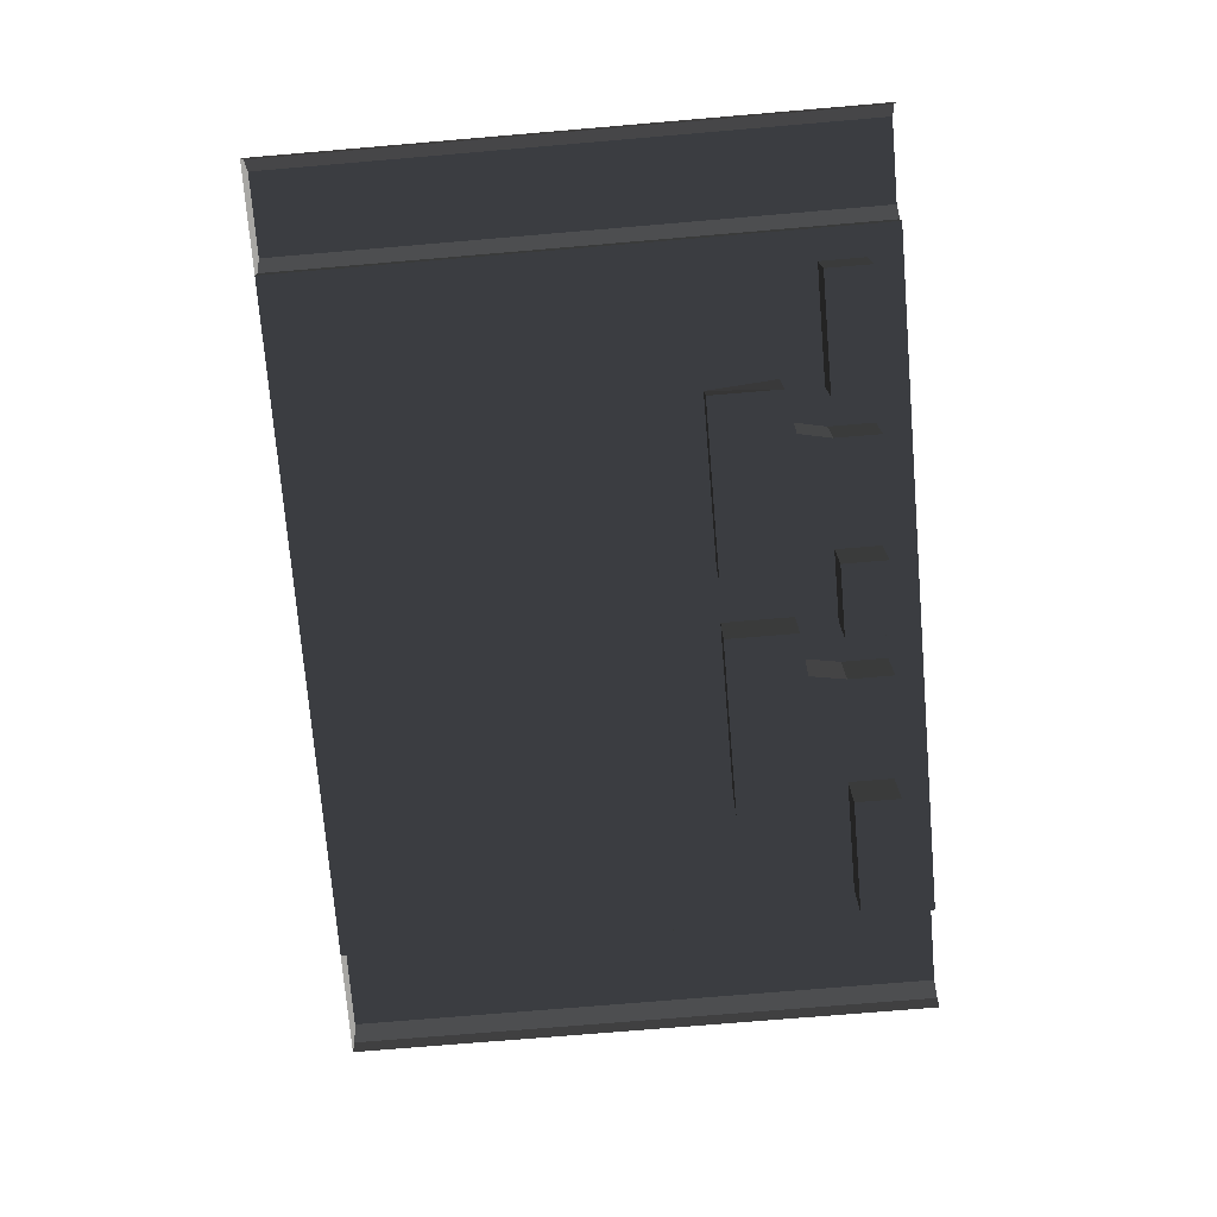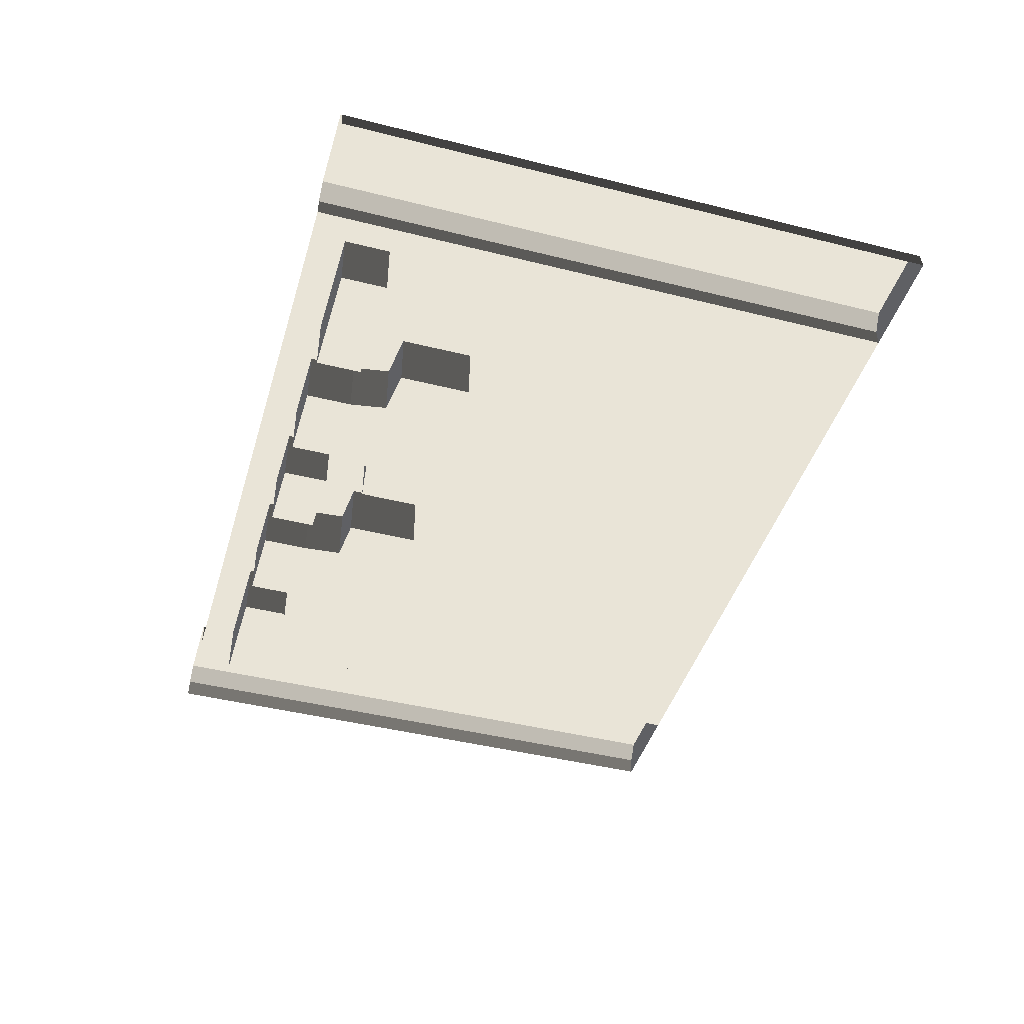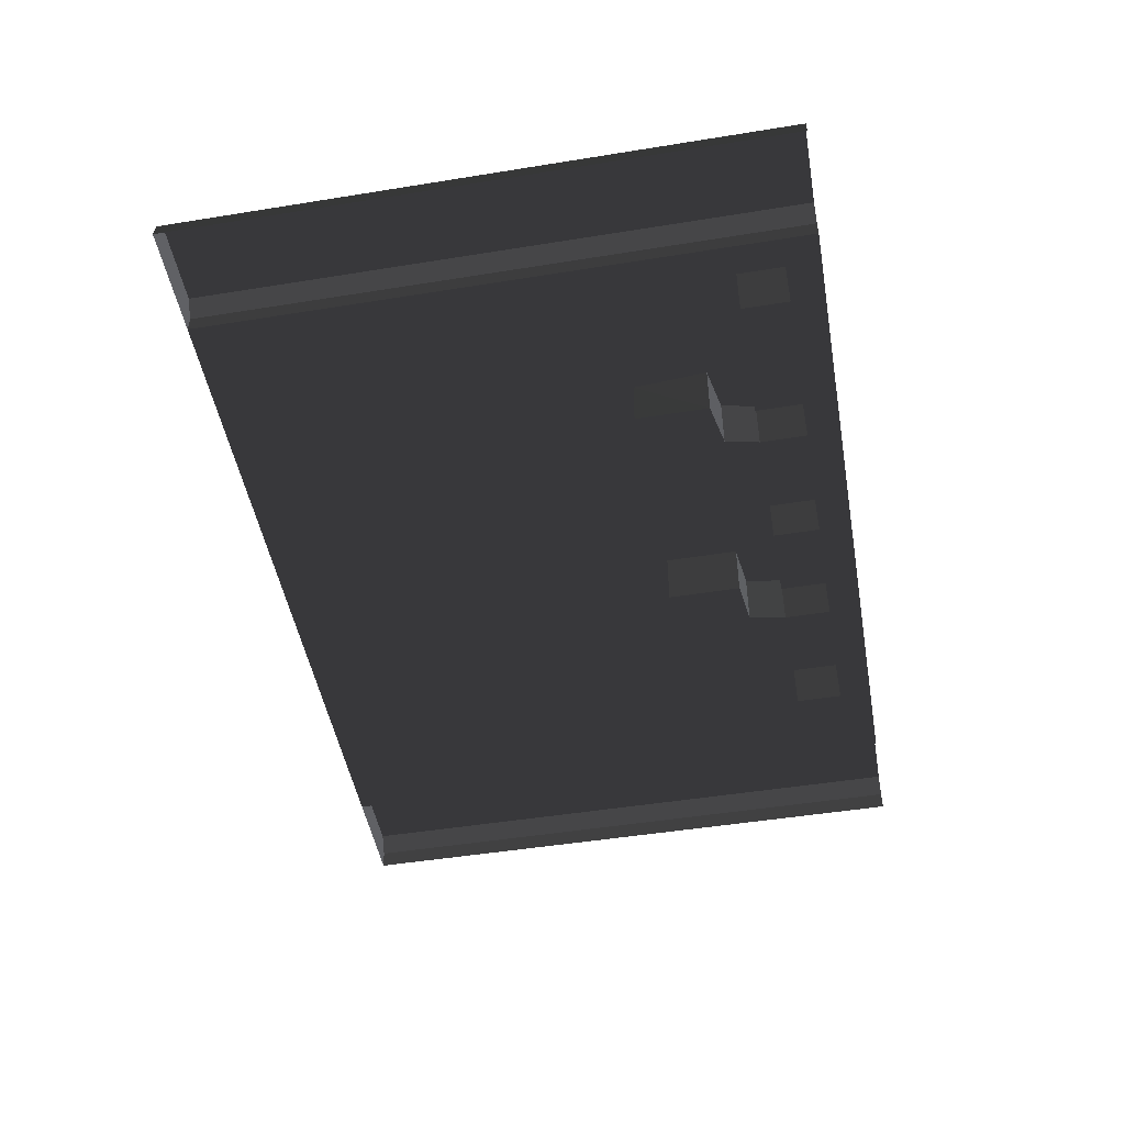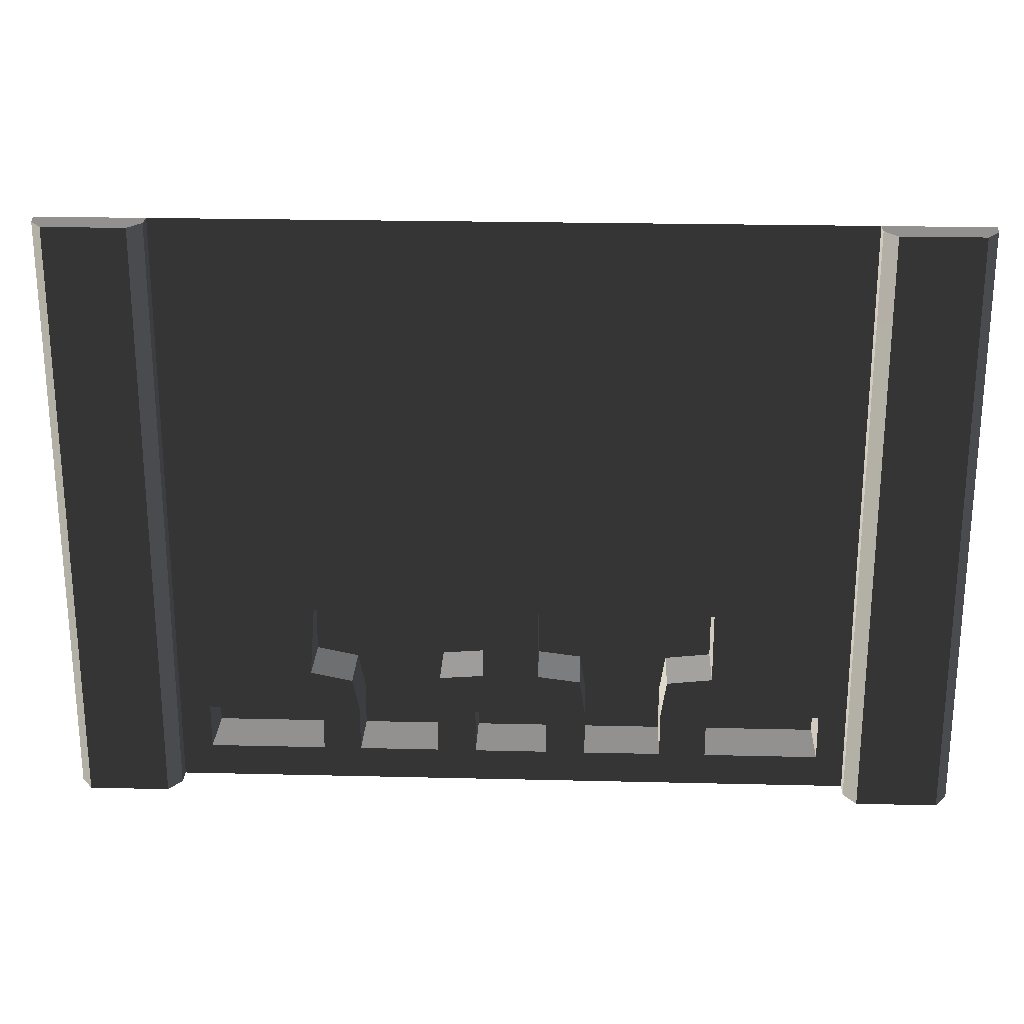
<metadata>
{"format":"obj","ext":"obj","renderer":"f3d","projection":"perspective","resolution":1024,"background":"white","views":[{"elev":-74.6,"azim":94.8,"up":"+Y"},{"elev":-43.9,"azim":-106.4,"up":"+Y"},{"elev":-48.7,"azim":100.2,"up":"+Y"},{"elev":23.6,"azim":-177.7,"up":"+Z"}]}
</metadata>
<code>
v -11.97 7.257 8
v -10.57 7.028 8
v -12 7.028 8
v -10.73 7.486 8
v -10.57 7.257 8
v -11.81 7.486 8
v -0.1942 7.486 8
v -1.427 7.257 8
v -1.266 7.486 8
v -1.427 7.028 8
v 3.653e-05 7.028 8
v -0.03336 7.257 8
v -10.2 7.028 -2.179e-06
v -8.667 7.028 0.4516
v -10.2 7.028 0.4516
v -8.667 7.028 -2.596e-06
v -8.041 7.028 0.4516
v -8.041 7.028 -2.596e-06
v -7.007 7.028 0.4516
v -7.007 7.028 -3.207e-06
v -6.471 7.028 0.4516
v -6.471 7.028 -3.818e-06
v -5.503 7.028 0.4516
v -5.503 7.028 -4.459e-06
v -4.98 7.028 0.4516
v -4.98 7.028 -3.818e-06
v -3.906 7.028 0.4516
v -3.906 7.028 -3.088e-06
v -3.399 7.028 0.4516
v -3.399 7.028 1.061
v -3.906 7.028 1.061
v -3.254 7.028 1.619
v -3.816 7.028 1.504
v -3.399 7.028 -2.596e-06
v -1.832 7.028 0.4516
v -1.832 7.028 -2.179e-06
v -1.832 7.028 1.619
v -1.832 7.028 2.58
v -3.327 7.028 2.58
v -1.832 7.028 1.061
v -1.427 7.028 2.594
v -1.427 7.028 1.619
v -1.427 7.028 0.4842
v -1.427 7.028 -3.401e-06
v -1.427 7.028 1.078
v -3.906 6.265 0.4516
v -4.98 6.265 1.061
v -4.98 6.265 0.4516
v -3.906 6.265 1.061
v -5.019 6.265 1.573
v -3.816 6.265 1.504
v -3.254 6.265 2.58
v -3.906 6.265 2.58
v -3.254 6.265 1.619
v -5.019 6.265 1.573
v -3.816 6.265 1.504
v -4.98 6.265 2.58
v -5.609 6.265 1.619
v -5.609 6.265 2.58
v -10.2 6.265 1.061
v -8.667 6.265 0.4516
v -8.667 6.265 1.061
v -10.2 6.265 0.4516
v -6.471 6.265 1.061
v -5.503 6.265 0.4516
v -5.503 6.265 1.061
v -6.471 6.265 0.4516
v -8.041 6.265 1.061
v -7.007 6.265 0.4516
v -7.007 6.265 1.061
v -8.041 6.265 0.4516
v -8.117 6.265 1.552
v -6.927 6.265 1.547
v -6.355 6.265 2.58
v -7.007 6.265 2.58
v -6.355 6.265 1.619
v -8.117 6.265 1.552
v -8.041 6.265 2.58
v -6.927 6.265 1.547
v -8.725 6.265 1.619
v -8.725 6.265 2.58
v -10.2 7.028 1.619
v -8.667 7.028 1.061
v -8.725 7.028 1.619
v -10.2 7.028 1.061
v -8.117 7.028 1.552
v -8.041 7.028 1.061
v -8.725 7.028 2.58
v -10.2 7.028 2.58
v -10.57 7.028 1.062
v -10.57 7.028 0.4543
v -10.57 7.028 -1.776e-06
v -10.57 7.028 1.619
v -10.57 7.028 2.585
v -6.355 7.028 1.619
v -5.503 7.028 1.061
v -5.609 7.028 1.619
v -6.471 7.028 1.061
v -5.019 7.028 1.573
v -4.98 7.028 1.061
v -5.609 7.028 2.58
v -6.355 7.028 2.58
v -7.007 7.028 1.061
v -6.927 7.028 1.547
v -1.832 6.265 1.061
v -3.399 6.265 0.4516
v -1.832 6.265 0.4516
v -3.399 6.265 1.061
v -4.98 6.265 0.4516
v -3.906 7.028 0.4516
v -3.906 6.265 0.4516
v -4.98 7.028 0.4516
v -4.98 6.265 1.061
v -4.98 7.028 0.4516
v -4.98 6.265 0.4516
v -4.98 7.028 1.061
v -5.019 6.265 1.573
v -4.98 7.028 1.061
v -4.98 6.265 1.061
v -5.019 7.028 1.573
v -5.609 6.265 1.619
v -5.019 7.028 1.573
v -5.019 6.265 1.573
v -5.609 7.028 1.619
v -5.609 6.265 2.58
v -5.609 7.028 1.619
v -5.609 6.265 1.619
v -5.609 7.028 2.58
v -4.98 6.265 2.58
v -5.609 7.028 2.58
v -5.609 6.265 2.58
v -4.98 7.028 2.58
v -3.906 6.265 2.58
v -3.906 7.028 2.58
v -3.254 6.265 2.58
v -3.327 7.028 2.58
v -3.254 6.265 1.619
v -3.327 7.028 2.58
v -3.254 6.265 2.58
v -3.327 7.028 2.58
v -3.254 6.265 1.619
v -3.254 7.028 1.619
v -3.816 6.265 1.504
v -3.254 7.028 1.619
v -3.254 6.265 1.619
v -3.816 7.028 1.504
v -3.906 6.265 1.061
v -3.816 7.028 1.504
v -3.816 6.265 1.504
v -3.906 7.028 1.061
v -3.906 6.265 0.4516
v -3.906 7.028 1.061
v -3.906 6.265 1.061
v -3.906 7.028 0.4516
v -10.2 6.265 0.4516
v -8.667 7.028 0.4516
v -8.667 6.265 0.4516
v -10.2 7.028 0.4516
v -10.2 6.265 1.061
v -10.2 7.028 0.4516
v -10.2 6.265 0.4516
v -10.2 7.028 1.061
v -8.667 6.265 1.061
v -10.2 7.028 1.061
v -10.2 6.265 1.061
v -8.667 7.028 1.061
v -8.667 6.265 0.4516
v -8.667 7.028 1.061
v -8.667 6.265 1.061
v -8.667 7.028 0.4516
v -8.041 6.265 0.4516
v -7.007 7.028 0.4516
v -7.007 6.265 0.4516
v -8.041 7.028 0.4516
v -8.041 6.265 1.061
v -8.041 7.028 0.4516
v -8.041 6.265 0.4516
v -8.041 7.028 1.061
v -8.117 6.265 1.552
v -8.041 7.028 1.061
v -8.041 6.265 1.061
v -8.117 7.028 1.552
v -8.725 6.265 1.619
v -8.117 7.028 1.552
v -8.117 6.265 1.552
v -8.725 7.028 1.619
v -8.725 6.265 2.58
v -8.725 7.028 1.619
v -8.725 6.265 1.619
v -8.725 7.028 2.58
v -8.041 6.265 2.58
v -8.725 7.028 2.58
v -8.725 6.265 2.58
v -8.041 7.028 2.58
v -7.007 6.265 2.58
v -7.007 7.028 2.58
v -6.355 6.265 2.58
v -6.355 7.028 2.58
v -6.355 6.265 1.619
v -6.355 7.028 2.58
v -6.355 6.265 2.58
v -6.355 7.028 1.619
v -6.927 6.265 1.547
v -6.355 7.028 1.619
v -6.355 6.265 1.619
v -6.927 7.028 1.547
v -7.007 6.265 1.061
v -6.927 7.028 1.547
v -6.927 6.265 1.547
v -7.007 7.028 1.061
v -7.007 6.265 0.4516
v -7.007 7.028 1.061
v -7.007 6.265 1.061
v -7.007 7.028 0.4516
v -1.832 6.265 1.061
v -3.399 7.028 1.061
v -3.399 6.265 1.061
v -1.832 7.028 1.061
v -1.832 6.265 0.4516
v -1.832 7.028 1.061
v -1.832 6.265 1.061
v -1.832 7.028 0.4516
v -3.399 6.265 0.4516
v -1.832 7.028 0.4516
v -1.832 6.265 0.4516
v -3.399 7.028 0.4516
v -3.399 6.265 1.061
v -3.399 7.028 0.4516
v -3.399 6.265 0.4516
v -3.399 7.028 1.061
v -6.471 6.265 0.4516
v -5.503 7.028 0.4516
v -5.503 6.265 0.4516
v -6.471 7.028 0.4516
v -6.471 6.265 1.061
v -6.471 7.028 0.4516
v -6.471 6.265 0.4516
v -6.471 7.028 1.061
v -5.503 6.265 1.061
v -6.471 7.028 1.061
v -6.471 6.265 1.061
v -5.503 7.028 1.061
v -5.503 6.265 0.4516
v -5.503 7.028 1.061
v -5.503 6.265 1.061
v -5.503 7.028 0.4516
v -10.2 7.028 2.58
v -8.042 7.028 3.032
v -10.2 7.028 3.032
v -8.725 7.028 2.58
v -8.041 7.028 2.58
v -6.032 7.028 3.032
v -7.007 7.028 2.58
v -6.355 7.028 2.58
v -5.609 7.028 2.58
v -4.021 7.028 3.032
v -4.98 7.028 2.58
v -3.906 7.028 2.58
v -3.327 7.028 2.58
v -1.832 7.028 3.032
v -1.832 7.028 2.58
v -10.57 7.028 2.585
v -10.57 7.028 3.032
v -1.427 7.028 3.032
v -1.427 7.028 2.594
v -4.021 7.028 5.411
v -6.032 7.028 3.032
v -4.021 7.028 3.032
v -6.032 7.028 5.411
v -6.032 7.028 7.394
v -4.021 7.028 7.394
v -1.832 7.028 3.032
v -2.011 7.028 5.411
v -1.427 7.028 3.032
v -1.427 7.028 5.411
v -2.011 7.028 7.394
v -4.021 7.028 8
v -2.011 7.028 8
v -1.427 7.028 7.394
v -1.427 7.028 8
v -6.032 7.028 8
v -10.05 7.028 5.411
v -10.57 7.028 3.032
v -10.2 7.028 3.032
v -10.57 7.028 5.411
v -8.042 7.028 5.411
v -8.042 7.028 3.032
v -6.032 7.028 5.411
v -6.032 7.028 3.032
v -10.57 7.028 7.394
v -10.05 7.028 7.394
v -8.042 7.028 7.394
v -6.032 7.028 7.394
v -10.57 7.028 8
v -10.05 7.028 8
v -8.042 7.028 8
v -6.032 7.028 8
v -11.81 7.486 8
v -10.73 7.486 7.394
v -10.73 7.486 8
v -11.81 7.486 7.394
v -10.73 7.486 5.411
v -11.81 7.486 5.411
v -10.73 7.486 2.811
v -11.81 7.486 2.811
v -10.73 7.486 1.619
v -11.81 7.486 1.619
v -10.73 7.486 0.7602
v -11.81 7.486 0.7602
v -10.73 7.486 -1.931e-06
v -11.81 7.486 -4.36e-06
v -10.57 7.257 8
v -10.57 7.028 7.394
v -10.57 7.028 8
v -10.57 7.257 7.394
v -10.57 7.028 5.411
v -10.57 7.257 5.411
v -10.57 7.028 3.032
v -10.57 7.257 2.811
v -10.57 7.028 2.585
v -10.57 7.028 1.619
v -10.57 7.257 1.619
v -10.57 7.028 1.062
v -10.57 7.257 0.7602
v -10.57 7.028 0.4543
v -10.57 7.028 -1.776e-06
v -10.57 7.257 -1.377e-06
v -11.97 7.257 -4.745e-06
v -11.97 7.257 0.7602
v -12 7.028 0.7602
v -12 7.028 -5.382e-06
v -12 7.028 1.619
v -11.97 7.257 1.619
v -12 7.028 2.811
v -11.97 7.257 2.811
v -12 7.028 5.411
v -11.97 7.257 5.411
v -12 7.028 7.394
v -11.97 7.257 7.394
v -12 7.028 8
v -11.97 7.257 8
v -1.266 7.486 8
v -0.1942 7.486 7.394
v -0.1942 7.486 8
v -1.266 7.486 7.394
v -0.1942 7.486 5.411
v -1.266 7.486 5.411
v -0.1942 7.486 2.819
v -1.266 7.486 2.819
v -0.1942 7.486 1.619
v -1.266 7.486 1.619
v -0.1942 7.486 0.8059
v -1.266 7.486 0.8059
v -0.1942 7.486 -2.646e-06
v -1.266 7.486 -4.136e-06
v -0.03336 7.257 8
v 4.034e-05 7.028 7.394
v 3.653e-05 7.028 8
v -0.03336 7.257 7.394
v 4.034e-05 7.028 5.411
v -0.03336 7.257 5.411
v 3.843e-05 7.028 2.819
v -0.03336 7.257 2.819
v 3.843e-05 7.028 1.619
v -0.03336 7.257 1.619
v 3.843e-05 7.028 0.8059
v -0.03336 7.257 0.8059
v 3.653e-05 7.028 -2.298e-06
v -0.03336 7.257 -1.958e-06
v -1.427 7.257 -4.402e-06
v -1.427 7.257 0.8059
v -1.427 7.028 0.4842
v -1.427 7.028 -3.401e-06
v -1.427 7.028 1.078
v -1.427 7.028 1.619
v -1.427 7.257 1.619
v -1.427 7.028 2.594
v -1.427 7.257 2.819
v -1.427 7.028 3.032
v -1.427 7.028 5.411
v -1.427 7.257 5.411
v -1.427 7.028 7.394
v -1.427 7.257 7.394
v -1.427 7.028 8
v -1.427 7.257 8
v -10.73 7.486 7.394
v -10.57 7.257 8
v -10.73 7.486 8
v -10.57 7.257 7.394
v -10.57 7.257 5.411
v -10.73 7.486 5.411
v -10.57 7.257 2.811
v -10.73 7.486 2.811
v -10.57 7.257 1.619
v -10.73 7.486 1.619
v -10.57 7.257 0.7602
v -10.73 7.486 0.7602
v -10.57 7.257 -1.377e-06
v -10.73 7.486 -1.931e-06
v -11.97 7.257 0.7602
v -11.97 7.257 -4.745e-06
v -11.81 7.486 -4.36e-06
v -11.81 7.486 0.7602
v -11.81 7.486 1.619
v -11.97 7.257 1.619
v -11.97 7.257 2.811
v -11.81 7.486 2.811
v -11.97 7.257 5.411
v -11.81 7.486 5.411
v -11.97 7.257 7.394
v -11.81 7.486 7.394
v -11.97 7.257 8
v -11.81 7.486 8
v -0.1942 7.486 7.394
v -0.03336 7.257 8
v -0.1942 7.486 8
v -0.03336 7.257 7.394
v -0.03336 7.257 5.411
v -0.1942 7.486 5.411
v -0.03336 7.257 2.819
v -0.1942 7.486 2.819
v -0.03336 7.257 1.619
v -0.1942 7.486 1.619
v -0.03336 7.257 0.8059
v -0.1942 7.486 0.8059
v -0.03336 7.257 -1.958e-06
v -0.1942 7.486 -2.646e-06
v -1.427 7.257 0.8059
v -1.427 7.257 -4.402e-06
v -1.266 7.486 -4.136e-06
v -1.266 7.486 0.8059
v -1.266 7.486 1.619
v -1.427 7.257 1.619
v -1.427 7.257 2.819
v -1.266 7.486 2.819
v -1.427 7.257 5.411
v -1.266 7.486 5.411
v -1.427 7.257 7.394
v -1.266 7.486 7.394
v -1.427 7.257 8
v -1.266 7.486 8
g P_DF_Wall_Segment_01_(3)_801_137
f 1 3 2
f 1 2 4
f 2 5 4
f 1 4 6
f 7 9 8
f 7 8 10
f 7 10 11
f 7 11 12
f 13 15 14
f 14 16 13
f 16 14 17
f 17 18 16
f 18 17 19
f 19 20 18
f 20 19 21
f 21 22 20
f 22 21 23
f 23 24 22
f 24 23 25
f 25 26 24
f 26 25 27
f 27 28 26
f 28 27 29
f 30 29 27
f 27 31 30
f 32 30 31
f 31 33 32
f 29 34 28
f 34 29 35
f 35 36 34
f 30 32 37
f 38 37 32
f 32 39 38
f 37 40 30
f 37 38 41
f 41 42 37
f 40 37 42
f 36 35 43
f 43 44 36
f 45 43 35
f 35 40 45
f 42 45 40
f 46 48 47
f 47 49 46
f 49 47 50
f 50 51 49
f 51 53 52
f 52 54 51
f 53 56 55
f 55 57 53
f 57 50 58
f 58 59 57
f 60 62 61
f 61 63 60
f 64 66 65
f 65 67 64
f 68 70 69
f 69 71 68
f 70 68 72
f 72 73 70
f 73 75 74
f 74 76 73
f 77 78 75
f 75 79 77
f 78 72 80
f 80 81 78
f 82 84 83
f 83 85 82
f 83 84 86
f 86 87 83
f 14 83 87
f 87 17 14
f 88 84 82
f 82 89 88
f 82 85 90
f 91 90 85
f 85 15 91
f 92 91 15
f 15 13 92
f 90 93 82
f 89 82 93
f 93 94 89
f 95 97 96
f 96 98 95
f 96 97 99
f 99 100 96
f 23 96 100
f 100 25 23
f 101 97 95
f 95 102 101
f 95 98 103
f 19 103 98
f 98 21 19
f 103 104 95
f 105 107 106
f 106 108 105
f 109 111 110
f 110 112 109
f 113 115 114
f 114 116 113
f 117 119 118
f 118 120 117
f 121 123 122
f 122 124 121
f 125 127 126
f 126 128 125
f 129 131 130
f 130 132 129
f 133 129 132
f 132 134 133
f 135 133 134
f 134 136 135
f 137 139 138
f 140 142 141
f 143 145 144
f 144 146 143
f 147 149 148
f 148 150 147
f 151 153 152
f 152 154 151
f 155 157 156
f 156 158 155
f 159 161 160
f 160 162 159
f 163 165 164
f 164 166 163
f 167 169 168
f 168 170 167
f 171 173 172
f 172 174 171
f 175 177 176
f 176 178 175
f 179 181 180
f 180 182 179
f 183 185 184
f 184 186 183
f 187 189 188
f 188 190 187
f 191 193 192
f 192 194 191
f 195 191 194
f 194 196 195
f 197 195 196
f 196 198 197
f 199 201 200
f 200 202 199
f 203 205 204
f 204 206 203
f 207 209 208
f 208 210 207
f 211 213 212
f 212 214 211
f 215 217 216
f 216 218 215
f 219 221 220
f 220 222 219
f 223 225 224
f 224 226 223
f 227 229 228
f 228 230 227
f 231 233 232
f 232 234 231
f 235 237 236
f 236 238 235
f 239 241 240
f 240 242 239
f 243 245 244
f 244 246 243
f 247 249 248
f 248 250 247
f 248 251 250
f 251 248 252
f 252 253 251
f 252 254 253
f 252 255 254
f 255 252 256
f 256 257 255
f 256 258 257
f 256 259 258
f 259 256 260
f 260 261 259
f 249 247 262
f 262 263 249
f 261 260 264
f 264 265 261
f 266 268 267
f 267 269 266
f 266 269 270
f 270 271 266
f 272 268 266
f 266 273 272
f 273 266 271
f 274 272 273
f 273 275 274
f 275 273 276
f 271 276 273
f 276 271 277
f 277 278 276
f 279 276 278
f 276 279 275
f 278 280 279
f 271 270 281
f 281 277 271
f 282 284 283
f 283 285 282
f 284 282 286
f 286 287 284
f 287 286 288
f 288 289 287
f 282 285 290
f 290 291 282
f 286 282 291
f 291 292 286
f 288 286 292
f 292 293 288
f 291 290 294
f 294 295 291
f 292 291 295
f 295 296 292
f 293 292 296
f 296 297 293
f 298 300 299
f 299 301 298
f 301 299 302
f 302 303 301
f 303 302 304
f 304 305 303
f 305 304 306
f 305 306 307
f 307 306 308
f 307 308 309
f 309 308 310
f 309 310 311
f 312 314 313
f 313 315 312
f 315 313 316
f 316 317 315
f 317 316 318
f 318 319 317
f 319 318 320
f 319 320 321
f 319 321 322
f 322 321 323
f 322 323 324
f 324 323 325
f 324 325 326
f 324 326 327
f 328 330 329
f 328 331 330
f 329 330 332
f 329 332 333
f 333 332 334
f 333 334 335
f 335 334 336
f 336 337 335
f 337 336 338
f 338 339 337
f 339 338 340
f 340 341 339
f 342 344 343
f 343 345 342
f 345 343 346
f 346 347 345
f 347 346 348
f 348 349 347
f 349 348 350
f 349 350 351
f 351 350 352
f 351 352 353
f 353 352 354
f 353 354 355
f 356 358 357
f 357 359 356
f 359 357 360
f 360 361 359
f 361 360 362
f 362 363 361
f 363 362 364
f 363 364 365
f 365 364 366
f 365 366 367
f 367 366 368
f 367 368 369
f 370 372 371
f 370 373 372
f 371 372 374
f 371 374 375
f 371 375 376
f 376 375 377
f 376 377 378
f 378 377 379
f 378 379 380
f 380 381 378
f 381 380 382
f 382 383 381
f 383 382 384
f 384 385 383
f 386 388 387
f 387 389 386
f 386 389 390
f 390 391 386
f 391 390 392
f 392 393 391
f 393 392 394
f 393 394 395
f 395 394 396
f 395 396 397
f 397 396 398
f 397 398 399
f 400 402 401
f 400 403 402
f 404 403 400
f 404 400 405
f 404 405 406
f 404 406 407
f 407 406 408
f 408 409 407
f 409 408 410
f 410 411 409
f 411 410 412
f 412 413 411
f 414 416 415
f 415 417 414
f 414 417 418
f 418 419 414
f 419 418 420
f 420 421 419
f 421 420 422
f 421 422 423
f 423 422 424
f 423 424 425
f 425 424 426
f 425 426 427
f 428 430 429
f 428 431 430
f 432 431 428
f 432 428 433
f 432 433 434
f 432 434 435
f 435 434 436
f 436 437 435
f 437 436 438
f 438 439 437
f 439 438 440
f 440 441 439

</code>
